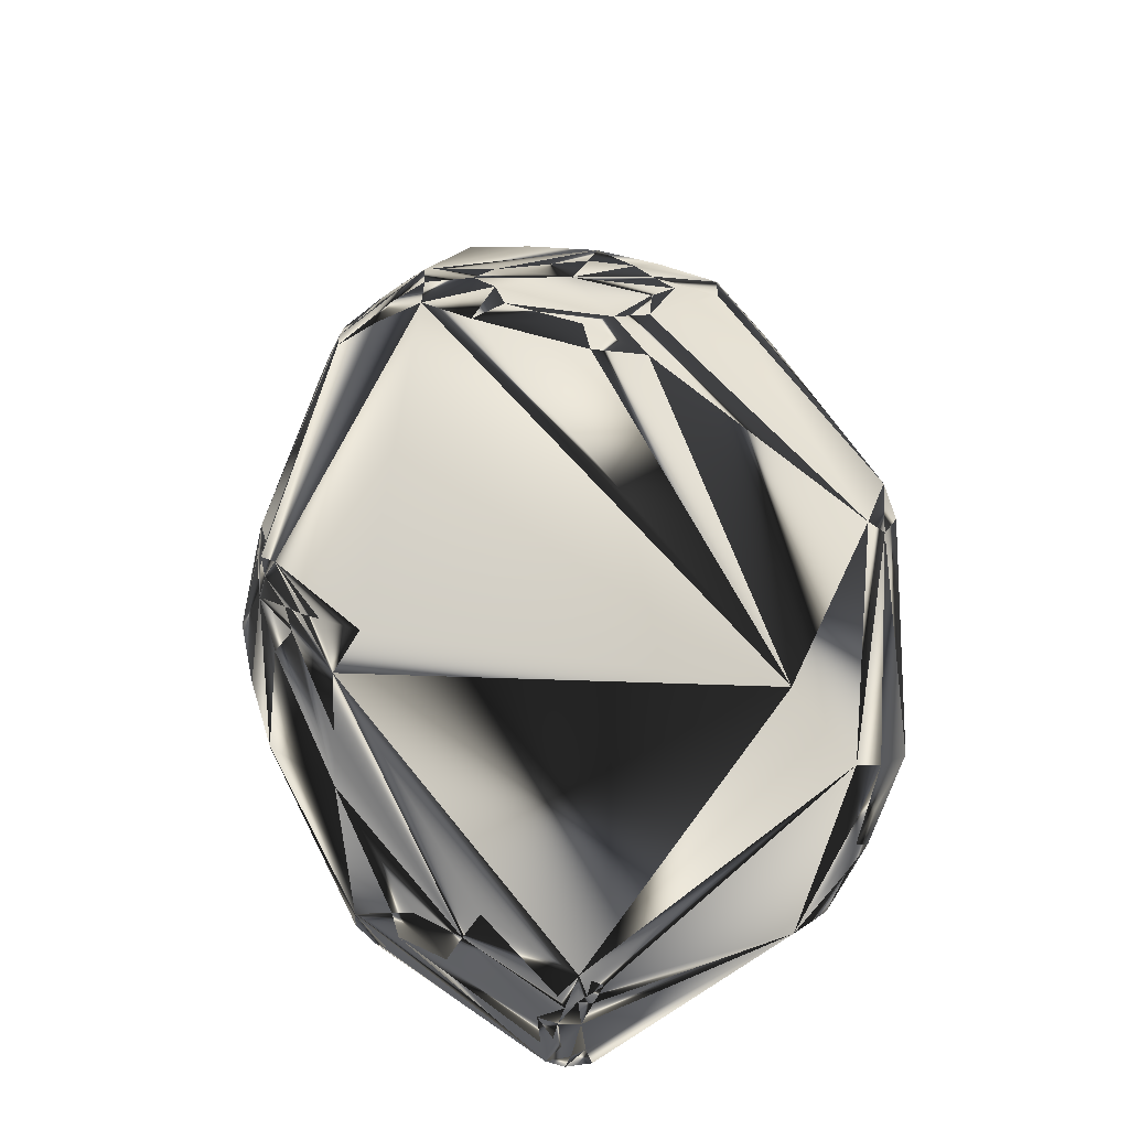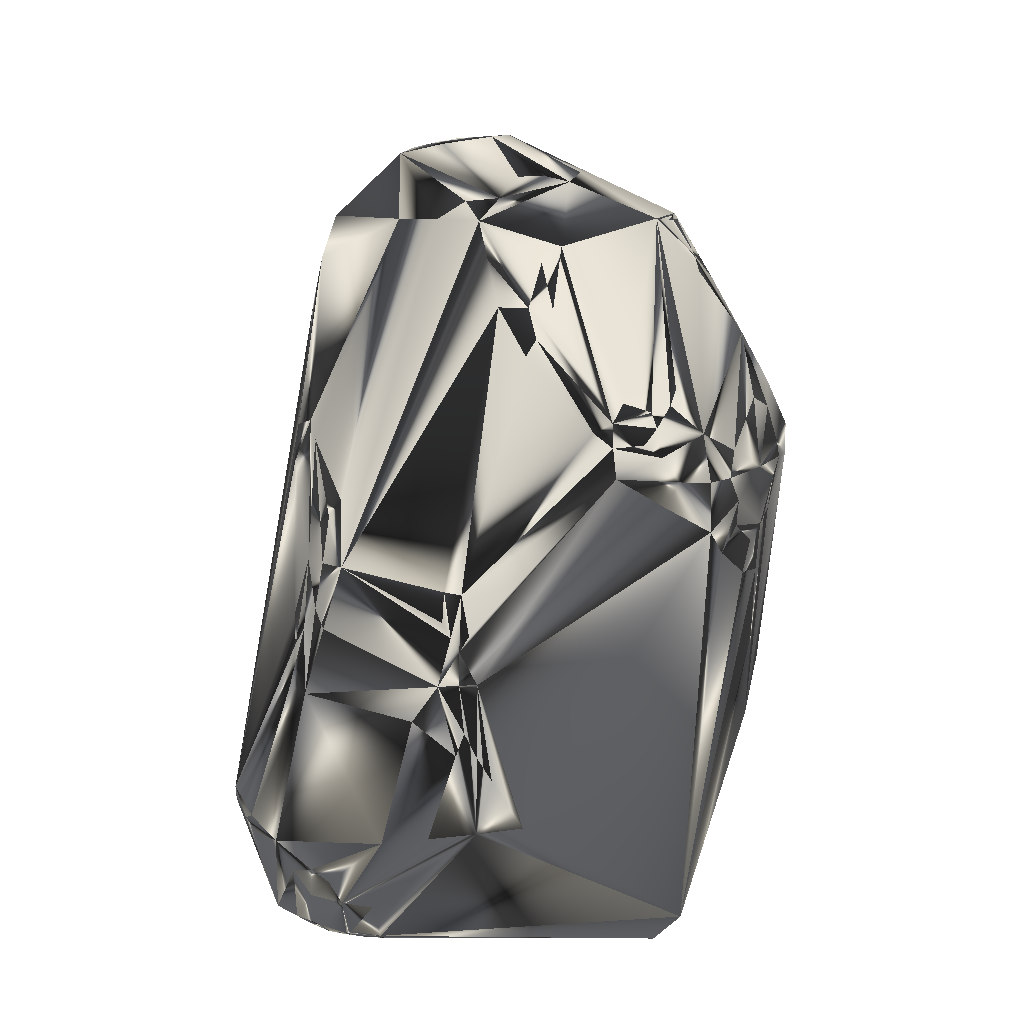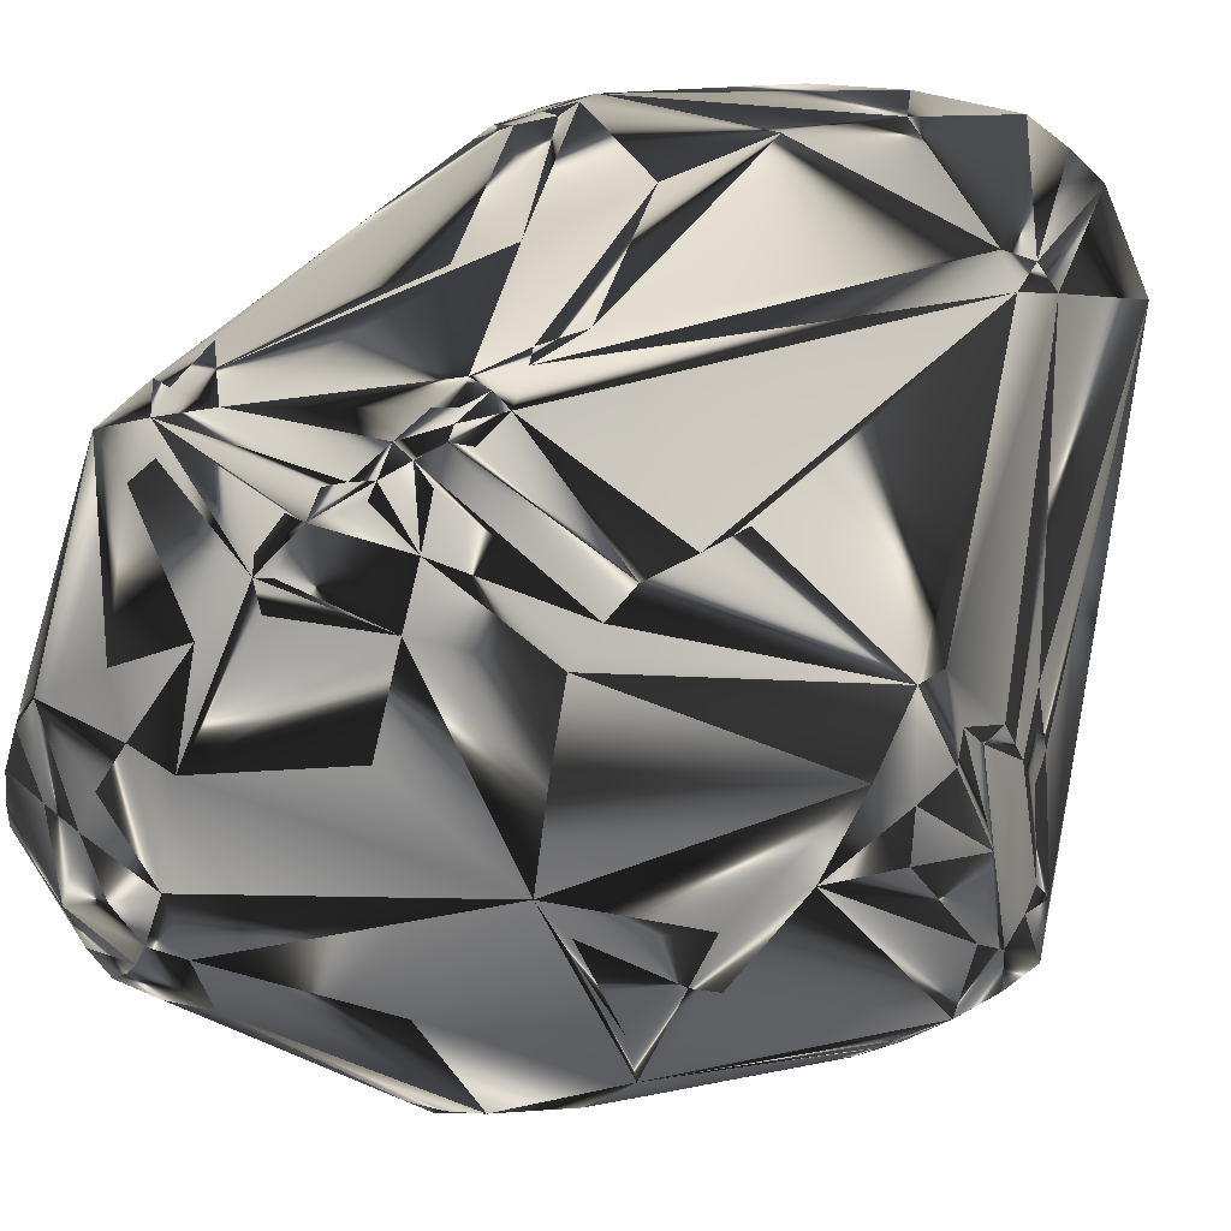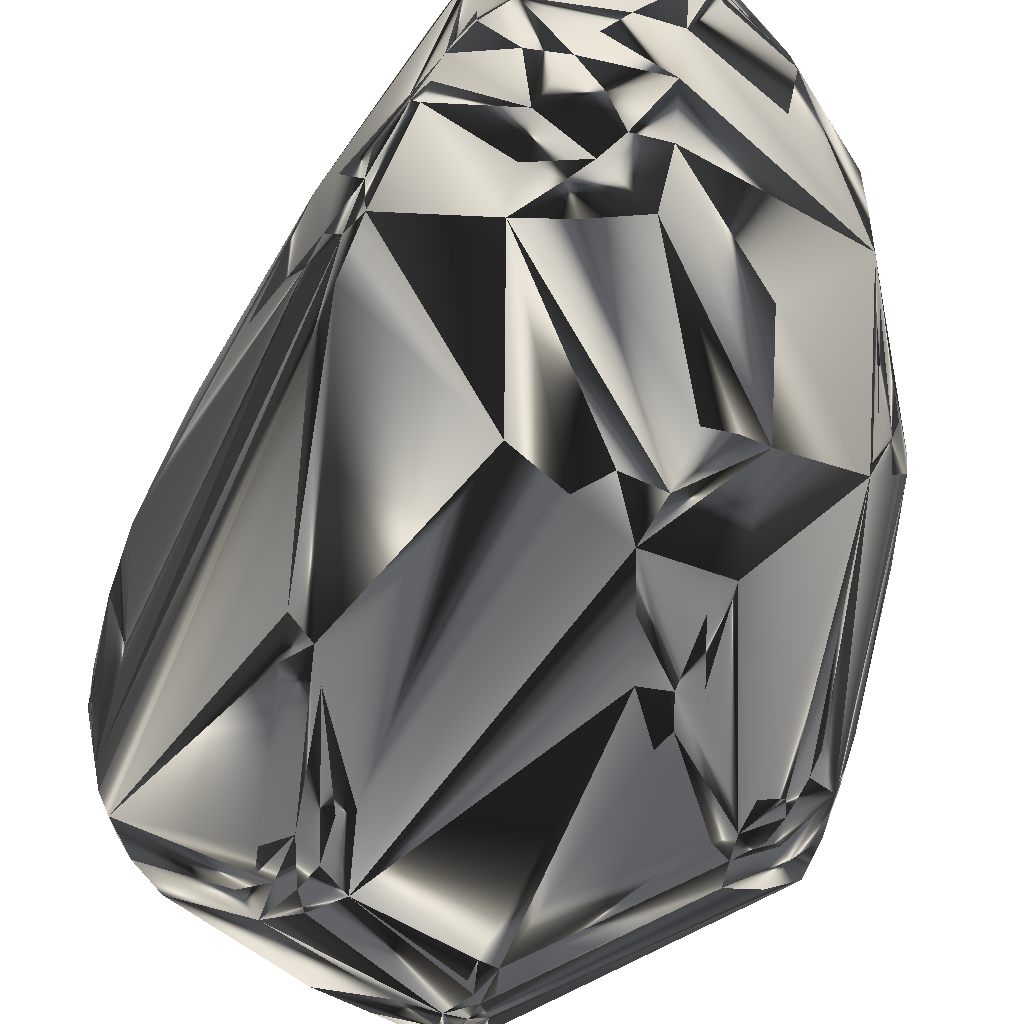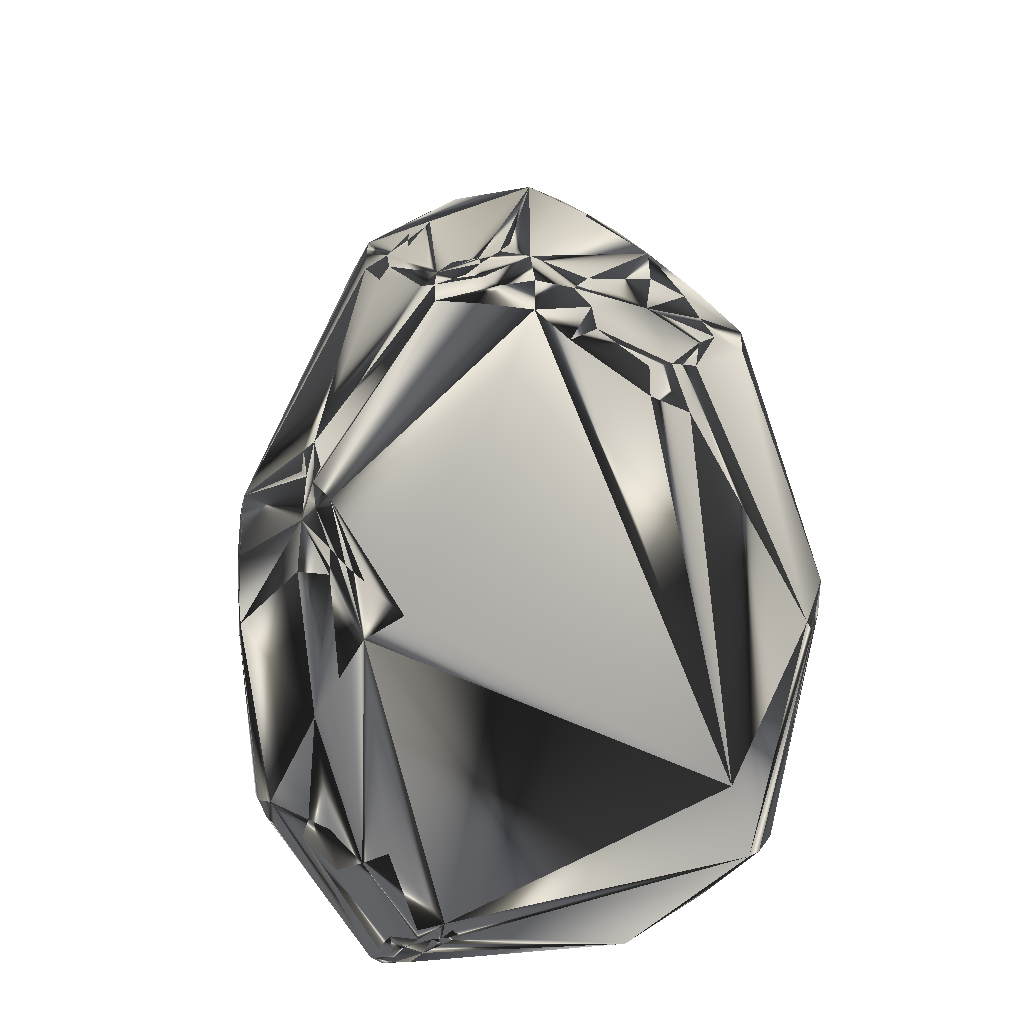
<metadata>
{"format":"obj","ext":"obj","renderer":"f3d","projection":"perspective","resolution":1024,"background":"white","views":[{"elev":-64.6,"azim":70.7,"up":"+Z"},{"elev":-20.4,"azim":15.4,"up":"+Z"},{"elev":20.9,"azim":37.8,"up":"+Y"},{"elev":-47.9,"azim":-12.6,"up":"+Y"},{"elev":-52.3,"azim":45.3,"up":"+Z"}]}
</metadata>
<code>
g collision
v 93.91 34.62 -18.42
v 92.41 9.062 -13.45
v -62.86 93.03 -215.2
v 62.88 14.55 9.094
v -82.75 36.75 -290.4
v -96.12 28.11 -276.3
v 116.5 -31.22 -178.3
v 121.2 -68.67 -142.4
v 33.62 -94.31 -270.4
v 41.73 -82.28 -285.3
v 125.9 -6.125 -87.23
v 124.2 -34.08 -106.5
v 91.05 -15.81 -9.969
v 68.02 73.08 -6.609
v -14.62 93.73 -280.2
v -96.48 43.98 -277.7
v 5.891 97.62 -278.2
v 72.72 49.47 -296.2
v 5.406 28.95 29.3
v 58.98 -52.88 -5.75
v 62.08 -98.78 -63.33
v 115.7 -91.61 -163.7
v 51.89 -114.3 -115.5
v -96.39 34.02 -284.2
v -96.12 26.59 -281.4
v -81.81 27.61 -294.1
v -87.66 33.11 -289.6
v -61.25 -21.11 -45.16
v -55.38 -42.08 -16.33
v -58.77 -24.66 -30.09
v -92 -19.39 -257.4
v -88.97 2.531 -224.5
v -92.23 57.2 -222.7
v -70.97 14.06 -96.47
v 120.4 -75.69 -156.3
v -27.66 -106.3 -212.2
v 104.7 -47.62 -47.47
v 94.27 -27.62 -19.2
v 109.4 -34.38 -52.27
v 96.14 -57.69 -35.81
v 119.6 -28.62 -75.03
v 107.1 -51.98 -57.25
v 30.55 40.58 27.77
v 64 78.91 -4.969
v 96.52 43.48 -27.39
v 62.28 93.3 -46.94
v 26.95 102.5 -86.22
v 65.77 91.09 -40.97
v -68.97 21.98 -300.3
v -66.69 29.34 -300.2
v 26.83 106.1 -137.9
v 64.61 93.91 -64.19
v 12.61 103.4 -268.5
v 37.66 106.9 -228.8
v 26.34 108.4 -189.1
v -18.77 101.5 -265.1
v -56.08 102.1 -202.8
v -47.73 103.9 -186.3
v -37.73 105.3 -180.8
v -41.03 106.2 -193.7
v -44.86 105.6 -205.9
v -57.48 101.4 -192.5
v -63.92 98.17 -185.6
v -75.12 87.3 -197.5
v -75.92 85.98 -189
v -67.23 96.88 -199
v -81.34 78.09 -195.9
v -95.59 51.23 -250.4
v 3.219 0.5312 32.73
v 12.7 14.19 31.91
v -76.3 81.52 -173.9
v -79.59 79.84 -184.8
v -34.56 58.58 -13
v -72.47 89.91 -185.3
v -68.7 92.81 -180.9
v 9.391 80.11 -4.125
v -22 82.16 -35.83
v -59.92 97.25 -173
v -49.03 102 -176.4
v -24.5 76.89 -18.03
v 15.84 97.86 -74.17
v -6.828 81.83 -20.25
v -13.38 78.3 -12.11
v 52.38 -111.9 -94.58
v 35.8 -109.8 -71.19
v 40.98 -113.4 -93.38
v 55.62 -113 -108.3
v 61.06 -108.8 -94.86
v 55.55 -104.1 -72.03
v 30.92 -105.6 -51.5
v 104.1 -93.56 -126.1
v 96.56 -102.6 -138.2
v 102.6 -97.33 -133.9
v 94.36 -72.39 -42.22
v 87.08 -107.5 -135.5
v 31.59 -117.2 -223.1
v -89.98 -32.12 -255.4
v -82.84 20.53 -293.5
v -69.62 14.89 -299
v -77.8 23.3 -296.4
v -57.88 18.05 -301.5
v -49.39 -18.02 -296.6
v -61.34 21.69 -301.6
v -37.55 -15.64 -298.4
v 115.8 -73.8 -184.8
v 122 -68.06 -162.7
v 120 -63.64 -170.8
v 120.6 -35.36 -167
v 118.5 -10.55 -170.3
v -53.73 -41.53 -287.5
v -61.73 -19.64 -293.1
v -48.77 -35.2 -291.6
v -63.11 -36.27 -286.3
v 21.91 -118.3 -217.6
v 25.08 -118.2 -223.5
v -18.05 -115.1 -192
v 22.77 -119.3 -206.5
v -76.5 -48.67 -266.5
v 22.14 -101.1 -262.2
v 25.48 -85.94 -287.3
v 5.422 -79.58 -286.7
v -14.62 -73.2 -286.1
v 6.375 -103.6 -249
v 27.08 -114.2 -240
v 29.7 -100.2 -262.9
v 26.52 -105.4 -255.3
v 19.06 -113.8 -239.7
v 27.98 -117.2 -228.7
v 45.05 55.19 18.09
v 43.06 47.17 20.19
v 27.64 10.69 32.28
v 68.86 44.12 5.484
v -1.391 68.75 5.125
v -7.734 62.45 7.953
v 41.08 55.25 20.56
v 58.56 71.11 3.531
v 69.33 60.27 -0.4844
v 59.23 75.14 1.297
v 48.19 72.83 6.484
v 54.44 74.81 4.812
v 102.3 53.97 -72.3
v 100.6 51.97 -56.06
v 69.92 79.66 -18.02
v 97.75 49.67 -38.16
v 70.69 84.97 -29.06
v 66.72 81.39 -12.88
v 64.28 86.73 -19.52
v 65.94 88.69 -28.36
v 65.8 84.34 -16.16
v 59.14 82.23 -4.109
v 60.03 86.92 -15.33
v 59.88 90.77 -27.97
v -53.86 26.89 -302.4
v -47.22 26.06 -303
v -46.52 21.41 -303.3
v -57.03 24.8 -302.2
v -47.92 30.73 -302.7
v -56.23 29.86 -301.9
v 31.39 89.17 -289.3
v 19.2 94.44 -283.9
v -12.75 84.25 -295.4
v 94.5 84.3 -201
v 51.52 89.56 -287.1
v 48.72 101.8 -268.9
v 94.34 90.86 -184.3
v 98.22 75.98 -205.4
v 55.39 77.92 -300
v 103.2 83.22 -178
v -28.09 16 21.94
v -18.56 15.94 29
v -28.67 5.281 25.89
v -44.03 -17.02 13.69
v -26 69.03 -0.125
v -61 7.172 -40.2
v -57.08 -10.17 -20.33
v -46.23 -26.88 11.53
v -51.39 -27.05 2
v -52.45 -36.81 -1.188
v -44.02 -21.45 15.16
v 23.77 -17.28 34.39
v 77.22 -114 -148.9
v 29.42 -119.9 -208.4
v 83.98 -112.4 -145.2
v 100.7 -103.5 -176.2
v 115 -91.48 -182.9
v 33.28 -112.5 -239.8
v -79.31 -36.55 -270.1
v -93.64 25.94 -288
v -64.83 -51.59 -277.6
v -82.62 -39.61 -264.9
v 129.4 -11.39 -116.9
v 129 14.89 -111.5
v 129.8 15.03 -98.42
v 127.1 -16.84 -103.6
v 127.2 -11.11 -131.7
v 123.2 -24.66 -156.5
v 124.5 -11.27 -145.4
v 128.8 -2.5 -120
v 126.5 -41.41 -139.3
v 42.47 67.31 11.42
v -7.828 75.38 -0.2969
v 49.2 66.83 12.45
v 38.91 59.17 17.39
v -14.52 -33.83 27.97
v -39.64 -18.41 20.23
v 11.05 -36.38 27.77
v 4.469 -26.14 31.91
v -3.703 -11.44 31.7
v -17.19 -8.953 29.22
v -36.48 -8.266 22.67
v -16.19 -47.73 20.16
v -51.05 -44.53 -5.781
v -41.69 -25.41 17.73
v 11.69 -98.02 -43.88
v 22.22 -94.84 -35.88
v 100.2 -103.6 -157
v 85.12 -113.3 -167.4
v 105.8 -100.3 -165.8
v 94.48 -107 -152.7
v 98.55 -103.4 -145.1
v 84.23 -113.5 -155.4
v 113.7 -92.03 -144.4
v -50.38 -80.91 -117.7
v -55 -49 -27.03
v -57.92 -49.61 -47.95
v -31.44 -105.2 -203.5
v -38.62 -94.19 -232.6
v -38.03 -94.14 -130.5
v -27.58 -109.3 -187.5
v -42.05 -89.3 -120.2
v -26.56 -106.9 -168.4
v -21.42 -108.4 -162.9
v -7.281 -89.48 -36.73
v -17.39 -59.64 11.09
v -49.97 -84 -134.7
v -3.766 -50.69 19.61
v 3.484 -44.72 23.58
v 23.75 -36.2 26.91
v 62.17 -85 -27.81
v 41.44 -86.75 -23.38
v 36.97 -97.69 -38.12
v 52.44 -86.09 -24.38
v 1 -58.28 13.66
v 21.14 -53.83 16.52
v -43.09 -93.95 -212.9
v -37.8 -99.42 -208.7
v -35.7 -102.9 -183.2
v -44.11 -93.56 -200.9
v -46.94 -88.39 -227.3
v -85.88 -43.78 -253.4
f 10 185 18
f 10 186 185
f 105 185 18
f 120 155 18
f 120 10 18
f 132 13 2
f 167 155 18
f 66 68 16
f 30 178 175
f 21 88 89
f 238 13 180
f 6 68 16
f 6 24 16
f 6 24 25
f 7 109 18
f 7 105 18
f 199 12 8
f 11 13 39
f 11 13 2
f 41 11 39
f 41 12 8
f 41 222 8
f 40 13 94
f 4 132 13
f 1 132 2
f 1 45 193
f 1 137 45
f 1 137 132
f 1 11 193
f 1 11 2
f 157 167 161
f 168 192 193
f 3 56 16
f 3 66 16
f 3 66 56
f 57 66 56
f 174 30 175
f 174 34 30
f 29 30 178
f 29 212 224
f 29 212 178
f 131 4 132
f 131 13 180
f 131 4 13
f 19 43 134
f 177 178 175
f 81 82 47
f 79 81 47
f 76 82 47
f 76 150 151
f 173 19 134
f 90 21 89
f 23 86 182
f 225 97 250
f 225 29 224
f 225 29 97
f 183 21 88
f 20 13 94
f 20 238 13
f 207 208 180
f 5 50 27
f 5 50 161
f 5 161 16
f 5 24 16
f 5 24 27
f 102 120 121
f 102 103 99
f 31 97 25
f 31 6 25
f 31 6 68
f 31 32 68
f 31 29 97
f 108 7 109
f 108 7 105
f 35 222 8
f 35 22 222
f 35 22 185
f 35 199 8
f 122 189 227
f 122 102 121
f 122 102 112
f 118 189 227
f 111 102 99
f 111 102 112
f 9 120 10
f 9 125 120
f 9 10 186
f 9 125 186
f 127 115 116
f 194 11 193
f 194 199 12
f 194 41 12
f 194 41 11
f 42 222 94
f 42 41 222
f 38 13 39
f 38 40 13
f 14 45 44
f 14 137 44
f 14 137 45
f 202 137 132
f 48 168 145
f 144 45 193
f 149 150 44
f 154 167 155
f 154 157 167
f 158 50 161
f 158 157 161
f 51 60 47
f 53 54 164
f 53 17 56
f 15 17 56
f 15 17 161
f 15 56 16
f 15 161 16
f 160 17 161
f 160 53 164
f 160 53 17
f 165 54 164
f 165 48 52
f 165 48 168
f 166 168 192
f 166 109 18
f 166 167 18
f 62 66 63
f 62 57 66
f 67 65 72
f 33 32 68
f 33 67 68
f 33 67 72
f 33 174 72
f 33 174 34
f 170 208 209
f 170 173 19
f 70 131 43
f 70 19 43
f 70 170 19
f 70 131 180
f 213 212 178
f 78 79 63
f 59 60 47
f 59 79 47
f 74 65 72
f 74 65 66
f 74 66 63
f 74 75 63
f 73 173 174
f 201 173 134
f 80 75 63
f 80 173 75
f 80 78 63
f 80 201 173
f 239 90 21
f 239 21 94
f 239 20 94
f 239 20 238
f 85 116 86
f 85 90 116
f 214 116 232
f 214 90 116
f 214 215 90
f 95 21 94
f 95 183 21
f 87 23 86
f 218 22 222
f 218 22 185
f 181 23 182
f 181 87 23
f 181 87 183
f 49 100 99
f 49 103 99
f 26 50 27
f 26 49 50
f 26 49 100
f 188 24 25
f 188 26 100
f 188 24 27
f 188 26 27
f 188 97 25
f 104 120 155
f 104 102 120
f 28 29 30
f 28 31 29
f 28 31 32
f 28 33 32
f 28 34 30
f 28 33 34
f 106 105 185
f 106 35 185
f 106 35 199
f 197 166 109
f 197 166 192
f 113 188 189
f 117 115 182
f 117 86 182
f 117 116 86
f 231 116 232
f 231 229 116
f 226 229 116
f 126 125 120
f 123 122 227
f 123 127 227
f 36 127 227
f 36 127 116
f 36 226 227
f 36 226 116
f 128 127 115
f 128 96 182
f 128 115 182
f 37 38 39
f 37 38 40
f 37 41 39
f 37 42 41
f 37 40 94
f 37 42 94
f 135 131 43
f 135 43 134
f 138 137 44
f 138 150 44
f 140 76 150
f 140 138 150
f 140 138 202
f 140 201 76
f 46 48 52
f 46 51 47
f 46 51 52
f 142 168 145
f 142 144 145
f 142 144 193
f 146 149 44
f 146 45 44
f 146 144 45
f 146 149 145
f 152 46 48
f 152 46 47
f 152 76 47
f 152 76 151
f 148 48 145
f 148 149 145
f 148 152 48
f 156 103 155
f 156 49 103
f 156 158 50
f 156 49 50
f 55 51 52
f 55 165 52
f 55 165 54
f 55 51 60
f 61 53 54
f 61 55 60
f 61 55 54
f 61 53 56
f 61 57 56
f 61 62 57
f 163 160 164
f 58 59 60
f 58 59 79
f 58 61 60
f 58 61 62
f 58 79 63
f 58 62 63
f 64 65 66
f 64 67 65
f 64 66 68
f 64 67 68
f 171 210 209
f 171 170 209
f 69 170 208
f 69 70 170
f 69 208 180
f 69 70 180
f 71 174 72
f 71 73 174
f 71 73 173
f 71 74 72
f 71 173 75
f 71 74 75
f 83 80 201
f 83 76 82
f 83 201 76
f 77 78 79
f 77 80 78
f 77 81 82
f 77 79 81
f 77 83 82
f 77 83 80
f 84 85 86
f 84 87 86
f 84 88 89
f 84 183 88
f 84 87 183
f 84 90 89
f 84 85 90
f 241 215 90
f 241 239 242
f 241 239 90
f 91 222 94
f 91 93 94
f 91 93 222
f 220 93 222
f 92 93 94
f 92 95 94
f 92 220 93
f 92 95 183
f 92 220 183
f 217 96 182
f 217 128 186
f 217 128 96
f 190 118 189
f 190 188 97
f 190 97 250
f 190 118 250
f 98 111 99
f 98 100 99
f 98 188 100
f 98 113 111
f 98 113 188
f 101 102 103
f 101 104 102
f 101 103 155
f 101 104 155
f 107 108 105
f 107 106 105
f 196 106 199
f 196 107 108
f 196 107 106
f 196 108 109
f 196 197 109
f 198 197 192
f 110 111 112
f 110 113 111
f 110 122 112
f 110 122 189
f 110 113 189
f 114 115 116
f 114 117 116
f 114 117 115
f 233 214 232
f 233 212 224
f 249 118 250
f 249 118 227
f 119 126 120
f 119 126 127
f 119 120 121
f 119 122 121
f 119 123 122
f 119 123 127
f 124 125 186
f 124 126 125
f 124 126 127
f 124 128 186
f 124 128 127
f 129 202 132
f 129 135 132
f 129 135 202
f 130 131 132
f 130 135 132
f 130 135 131
f 203 135 202
f 203 135 201
f 133 201 134
f 133 135 134
f 133 135 201
f 136 202 137
f 136 138 137
f 136 138 202
f 139 201 202
f 139 140 202
f 139 140 201
f 141 168 193
f 141 142 193
f 141 142 168
f 143 144 145
f 143 146 145
f 143 146 144
f 147 148 149
f 147 150 151
f 147 149 150
f 147 152 151
f 147 148 152
f 153 154 155
f 153 156 155
f 153 154 157
f 153 158 157
f 153 156 158
f 159 163 167
f 159 163 160
f 159 167 161
f 159 160 161
f 162 163 164
f 162 165 164
f 162 166 167
f 162 163 167
f 162 165 168
f 162 166 168
f 169 170 173
f 169 171 170
f 169 173 210
f 169 171 210
f 205 179 210
f 205 179 213
f 172 173 210
f 172 179 210
f 172 174 175
f 172 173 174
f 172 177 175
f 172 179 177
f 176 177 178
f 176 179 177
f 176 213 178
f 176 179 213
f 206 238 180
f 206 207 180
f 237 206 238
f 236 237 211
f 219 220 183
f 221 181 182
f 221 217 182
f 221 181 183
f 221 219 183
f 184 218 185
f 184 217 218
f 184 186 185
f 184 217 186
f 187 188 189
f 187 190 189
f 187 190 188
f 191 192 193
f 191 198 192
f 191 198 199
f 191 194 193
f 191 194 199
f 195 196 197
f 195 198 197
f 195 196 199
f 195 198 199
f 230 233 224
f 247 226 229
f 247 230 235
f 200 201 202
f 200 203 202
f 200 203 201
f 204 211 213
f 204 205 213
f 204 237 211
f 204 206 207
f 204 237 206
f 204 208 209
f 204 207 208
f 204 210 209
f 204 205 210
f 234 236 211
f 234 233 212
f 234 213 212
f 234 211 213
f 234 214 215
f 234 233 214
f 234 241 215
f 216 217 218
f 216 219 220
f 216 221 217
f 216 221 219
f 216 218 222
f 216 220 222
f 223 230 224
f 223 230 235
f 223 225 224
f 223 235 250
f 223 225 250
f 246 247 226
f 246 226 227
f 246 249 227
f 228 247 229
f 228 247 230
f 228 231 229
f 228 231 232
f 228 233 232
f 228 230 233
f 243 234 236
f 243 234 241
f 248 235 250
f 248 247 235
f 244 236 237
f 244 243 236
f 244 237 238
f 244 239 242
f 244 239 238
f 240 241 242
f 240 243 241
f 240 244 242
f 240 244 243
f 245 246 247
f 245 248 247
f 245 246 249
f 245 249 250
f 245 248 250

</code>
